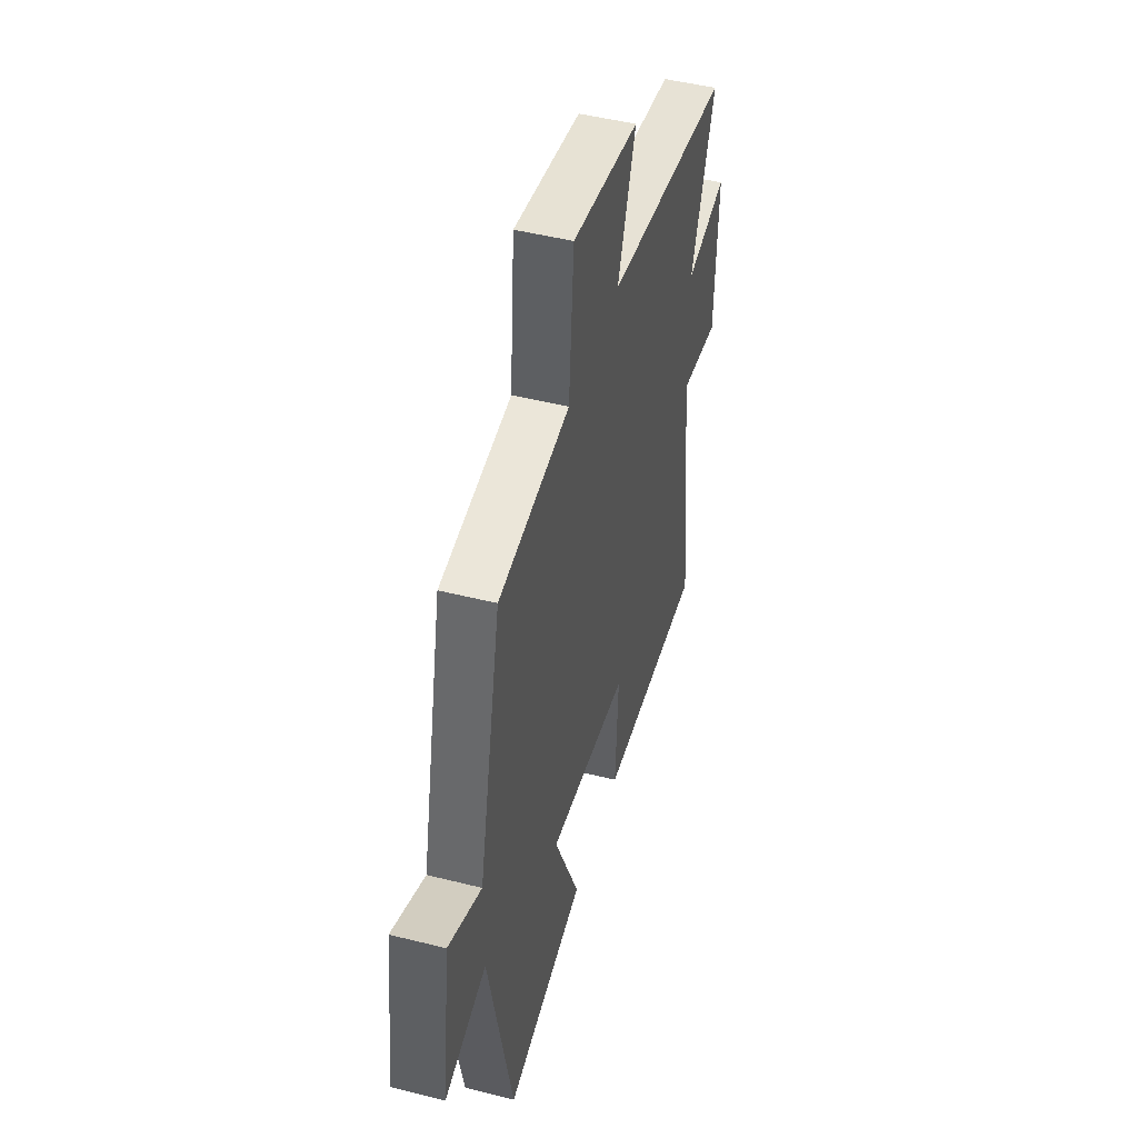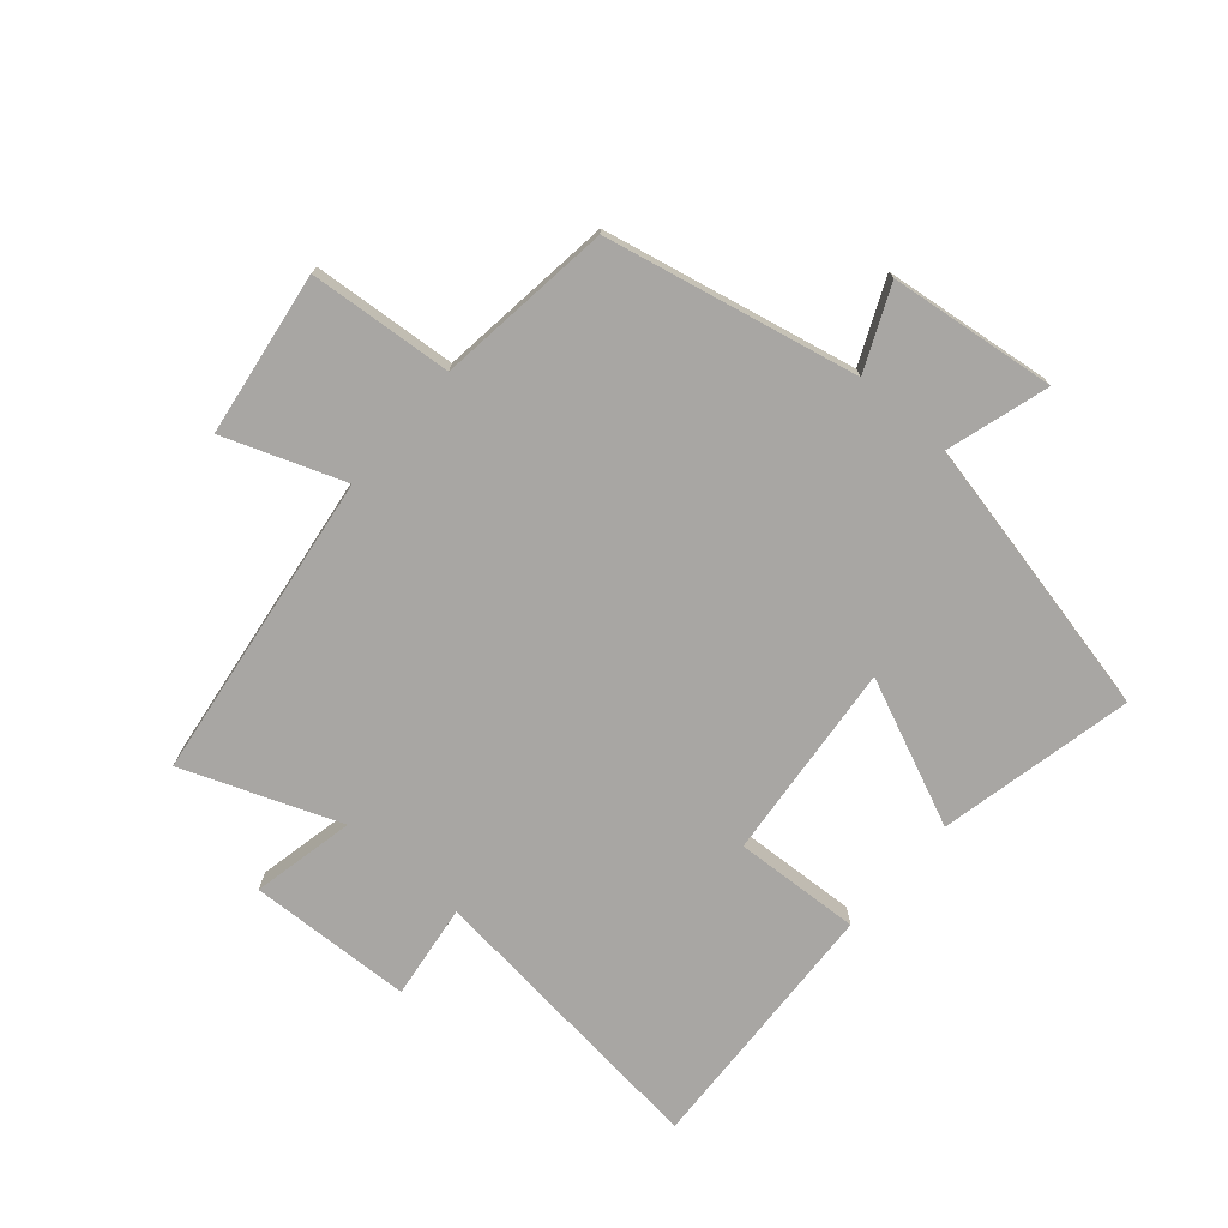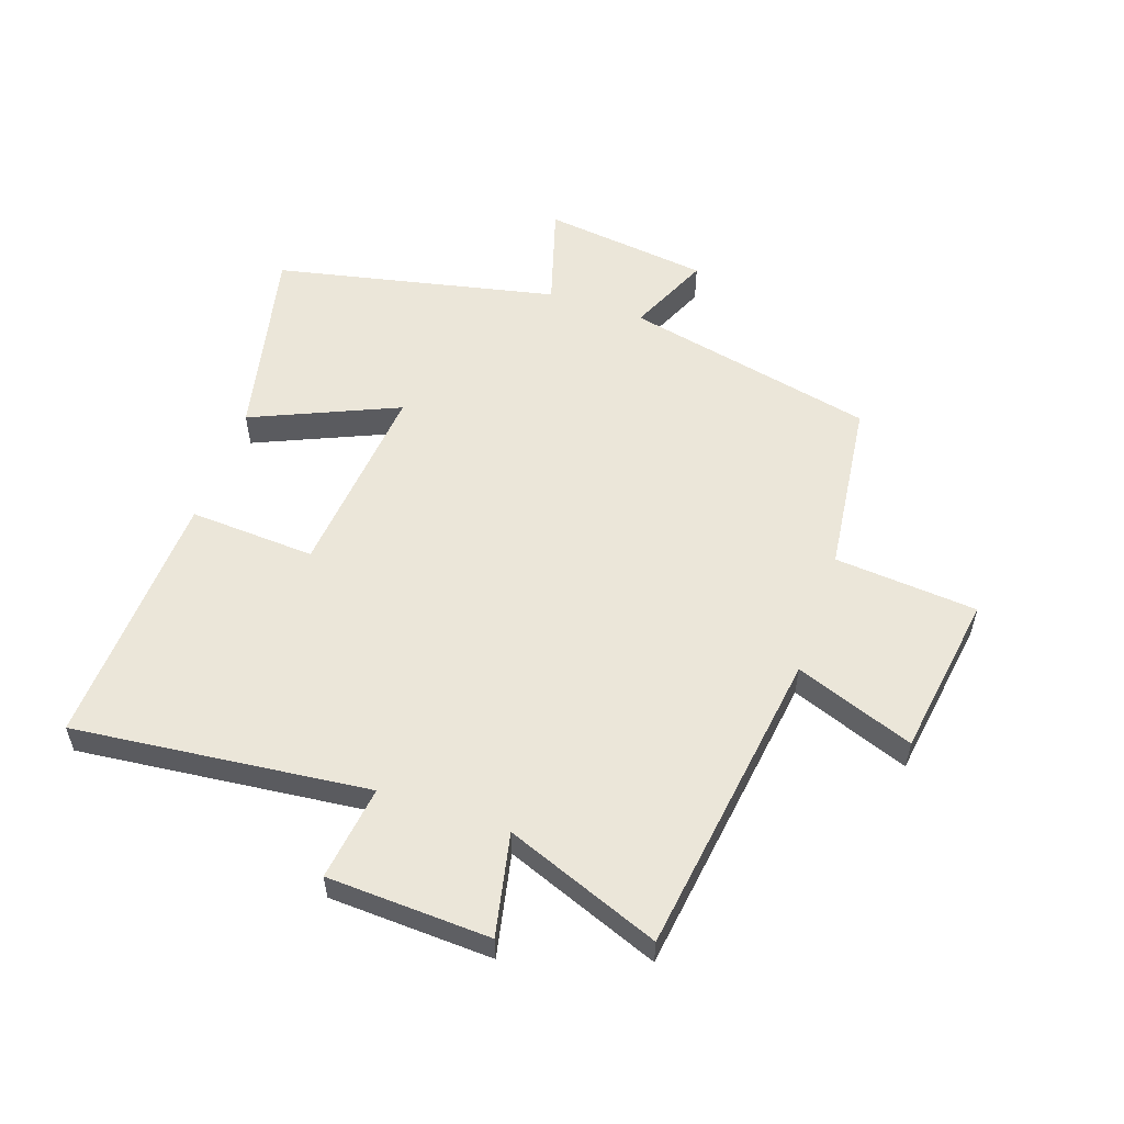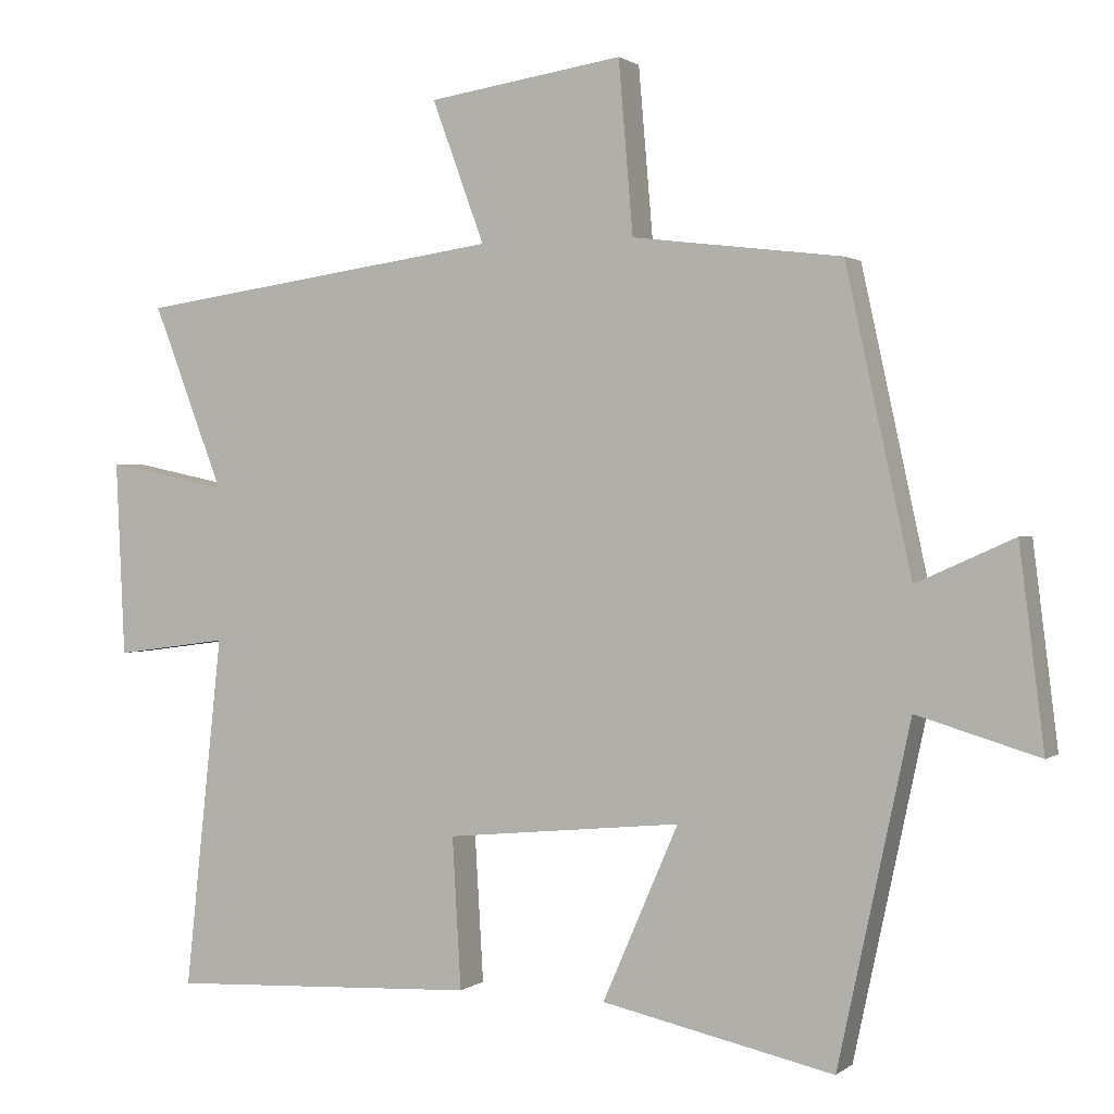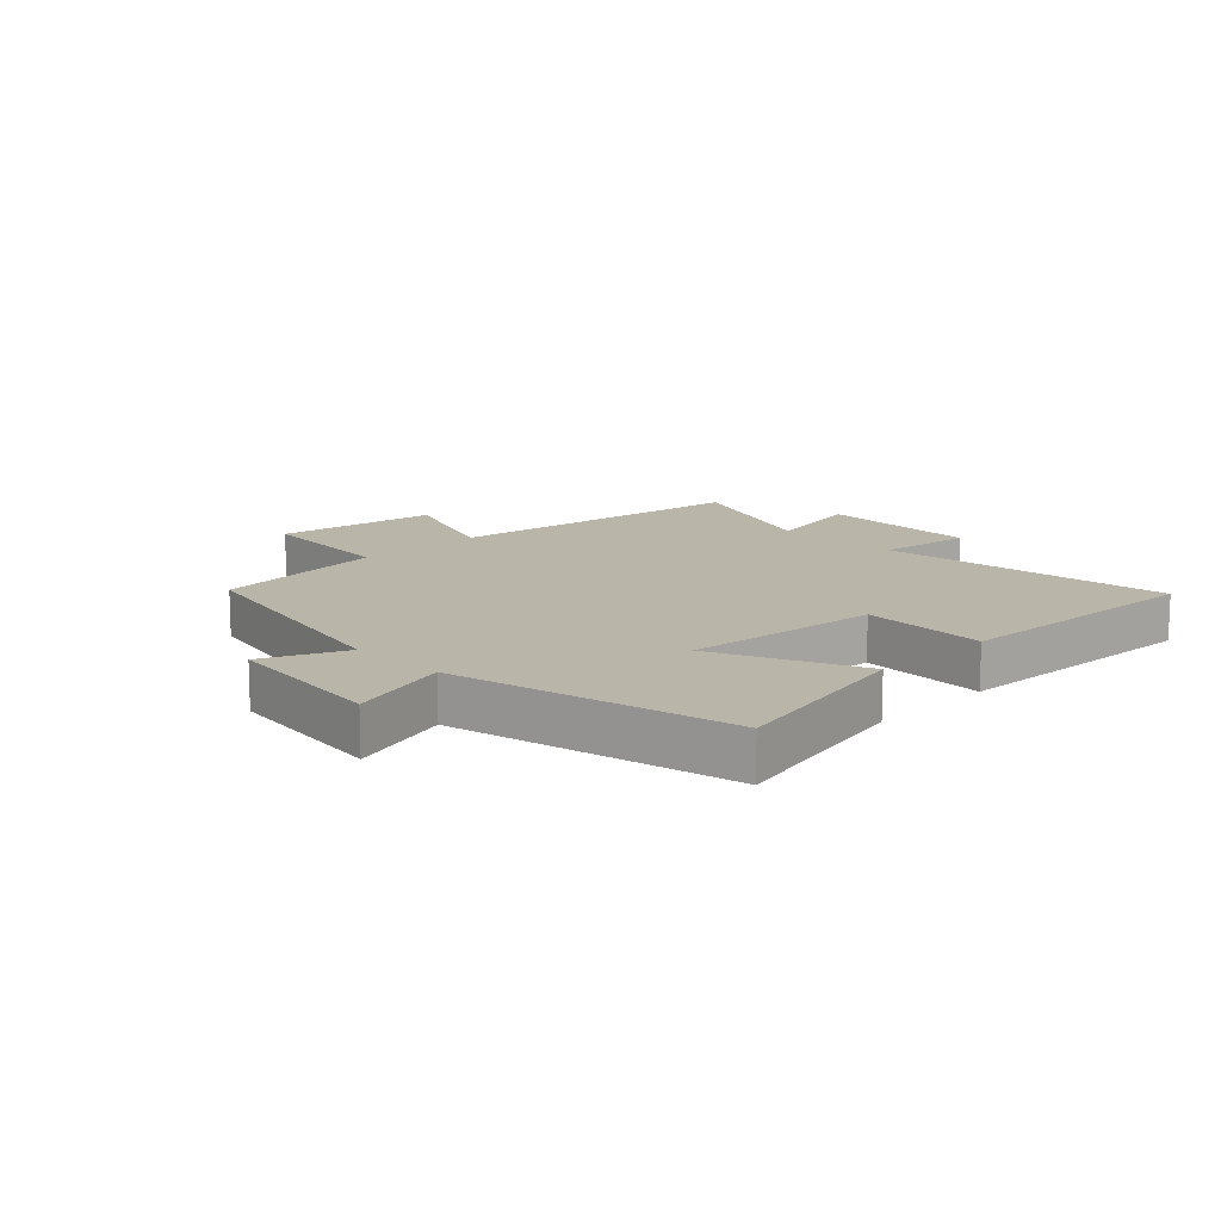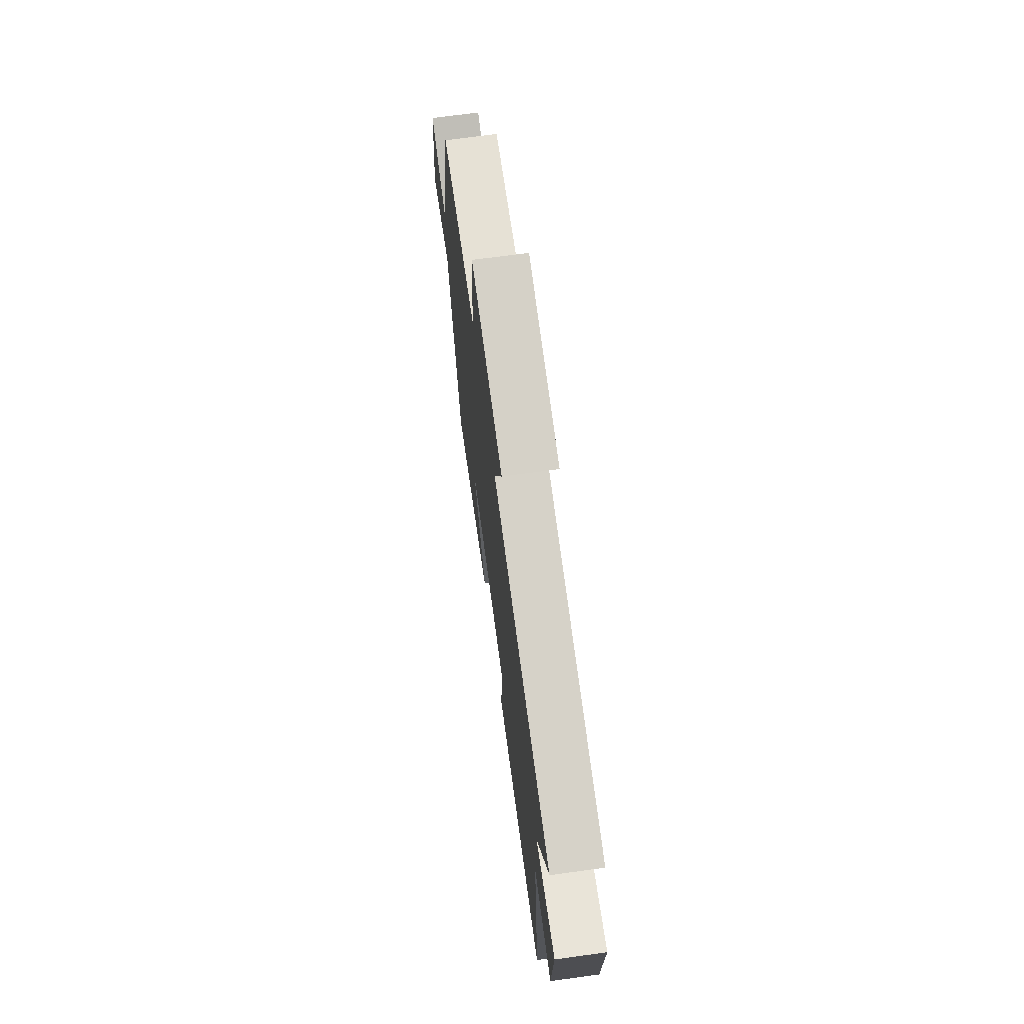
<metadata>
{"format":"obj","ext":"obj","renderer":"f3d","projection":"perspective","resolution":1024,"background":"white","views":[{"elev":47.3,"azim":105.9,"up":"+Z"},{"elev":-74.3,"azim":49.0,"up":"+Y"},{"elev":55.8,"azim":-71.1,"up":"+Y"},{"elev":1.2,"azim":23.8,"up":"+Z"},{"elev":13.4,"azim":135.4,"up":"+Y"},{"elev":70.8,"azim":-97.8,"up":"+Z"}]}
</metadata>
<code>
v 0.41 0.07 0.465
v 0.5 0.07 0.054
v 0.634 0.07 0.114
v 0.668 0.07 -0.158
v 0.5 0.07 -0.108
v 0.401 0.07 -0.569
v 0.082 0.07 -0.5
v 0.186 0.07 -0.261
v -0.138 0.07 -0.293
v -0.126 0.07 -0.5
v -0.552 0.07 -0.521
v -0.5 0.07 -0.037
v -0.656 0.07 -0.058
v -0.668 0.07 0.21
v -0.5 0.07 0.175
v -0.598 0.07 0.429
v -0.093 0.07 0.5
v -0.165 0.07 0.695
v 0.103 0.07 0.735
v 0.123 0.07 0.5
v 0.41 0 0.465
v 0.5 0 0.054
v 0.634 0 0.114
v 0.668 0 -0.158
v 0.5 0 -0.108
v 0.401 0 -0.569
v 0.082 0 -0.5
v 0.186 0 -0.261
v -0.138 0 -0.293
v -0.126 0 -0.5
v -0.552 0 -0.521
v -0.5 0 -0.037
v -0.656 0 -0.058
v -0.668 0 0.21
v -0.5 0 0.175
v -0.598 0 0.429
v -0.093 0 0.5
v -0.165 0 0.695
v 0.103 0 0.735
v 0.123 0 0.5
f 17 18 19 20
f 20 1 2
f 17 20 2
f 16 17 2
f 15 16 2
f 12 13 14 15
f 12 15 2
f 9 10 11 12
f 8 9 12 2
f 7 8 2
f 6 7 2
f 5 6 2
f 2 3 4 5
f 40 39 38 37
f 22 21 40
f 22 40 37
f 22 37 36
f 22 36 35
f 35 34 33 32
f 22 35 32
f 32 31 30 29
f 22 32 29 28
f 22 28 27
f 22 27 26
f 22 26 25
f 25 24 23 22
f 1 21 22 2
f 2 22 23 3
f 3 23 24 4
f 4 24 25 5
f 5 25 26 6
f 6 26 27 7
f 7 27 28 8
f 8 28 29 9
f 9 29 30 10
f 10 30 31 11
f 11 31 32 12
f 12 32 33 13
f 13 33 34 14
f 14 34 35 15
f 15 35 36 16
f 16 36 37 17
f 17 37 38 18
f 18 38 39 19
f 19 39 40 20
f 20 40 21 1

</code>
